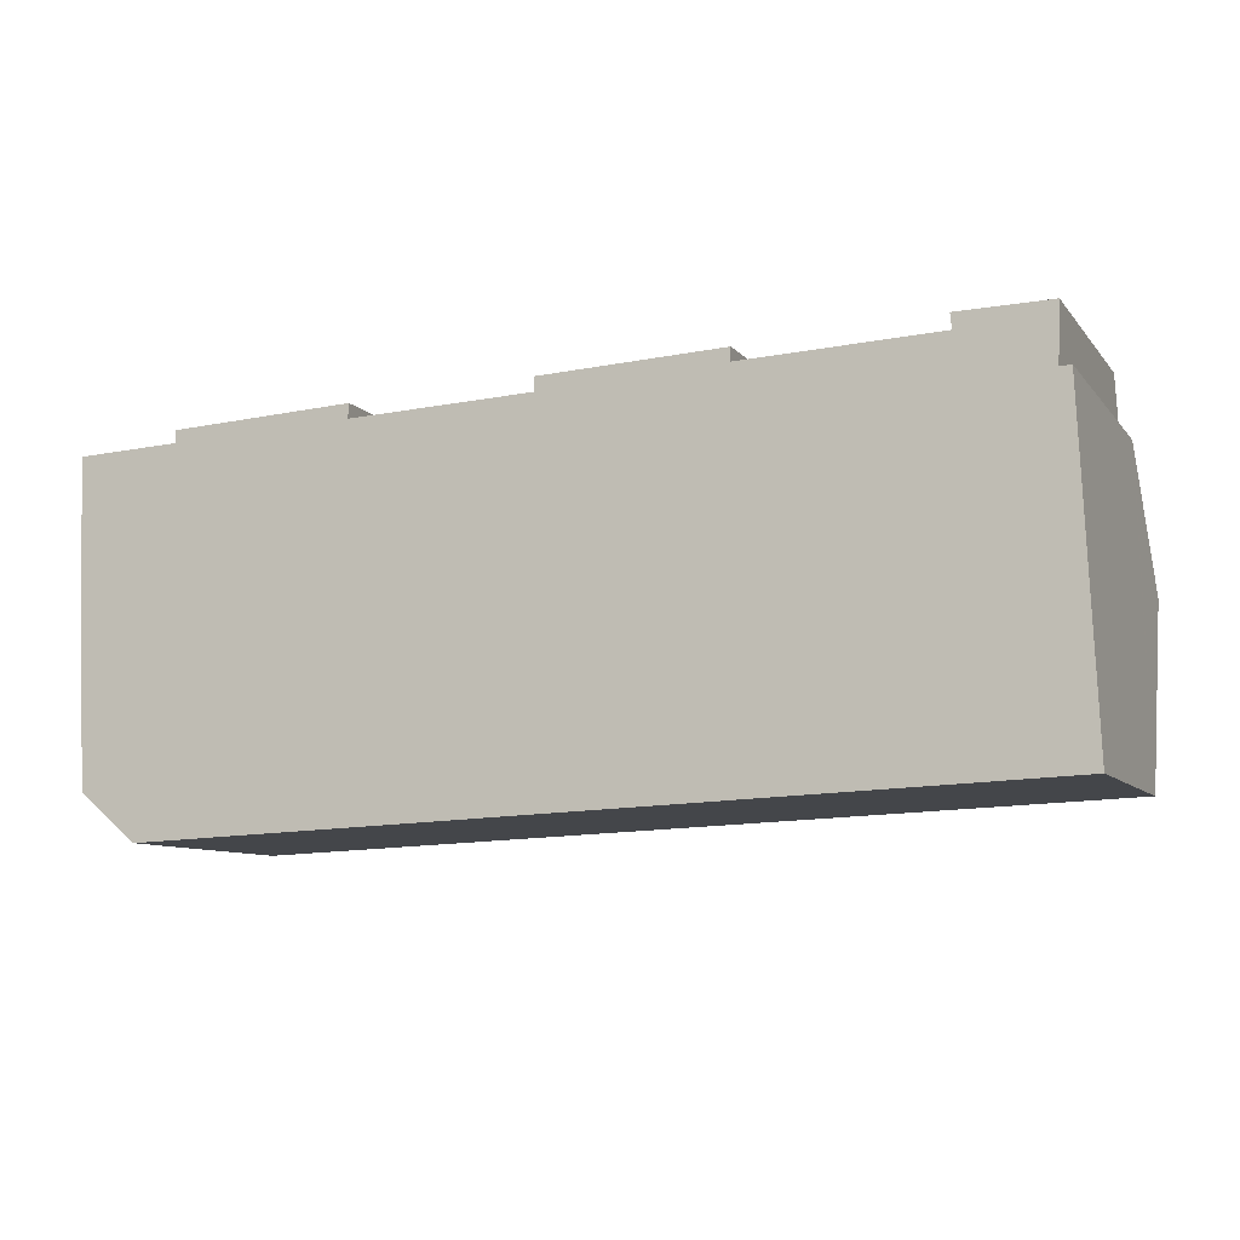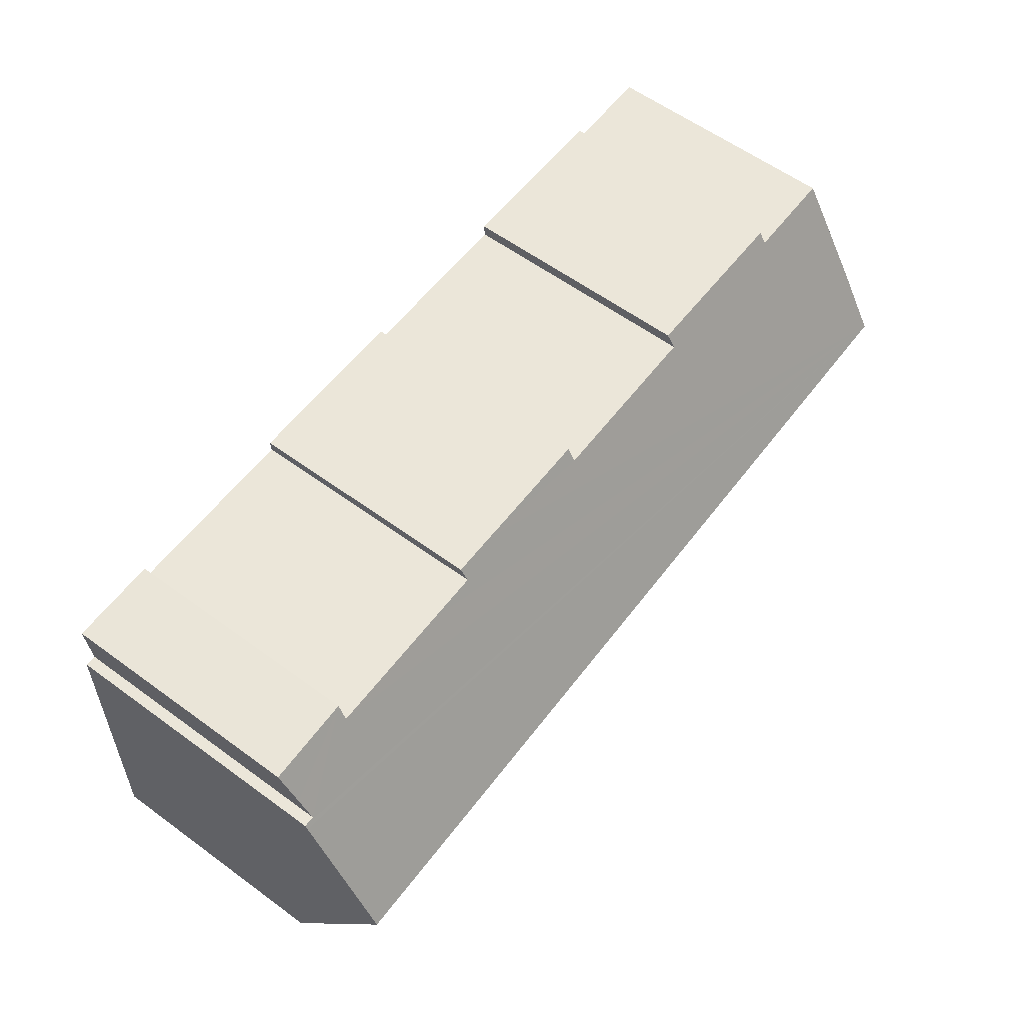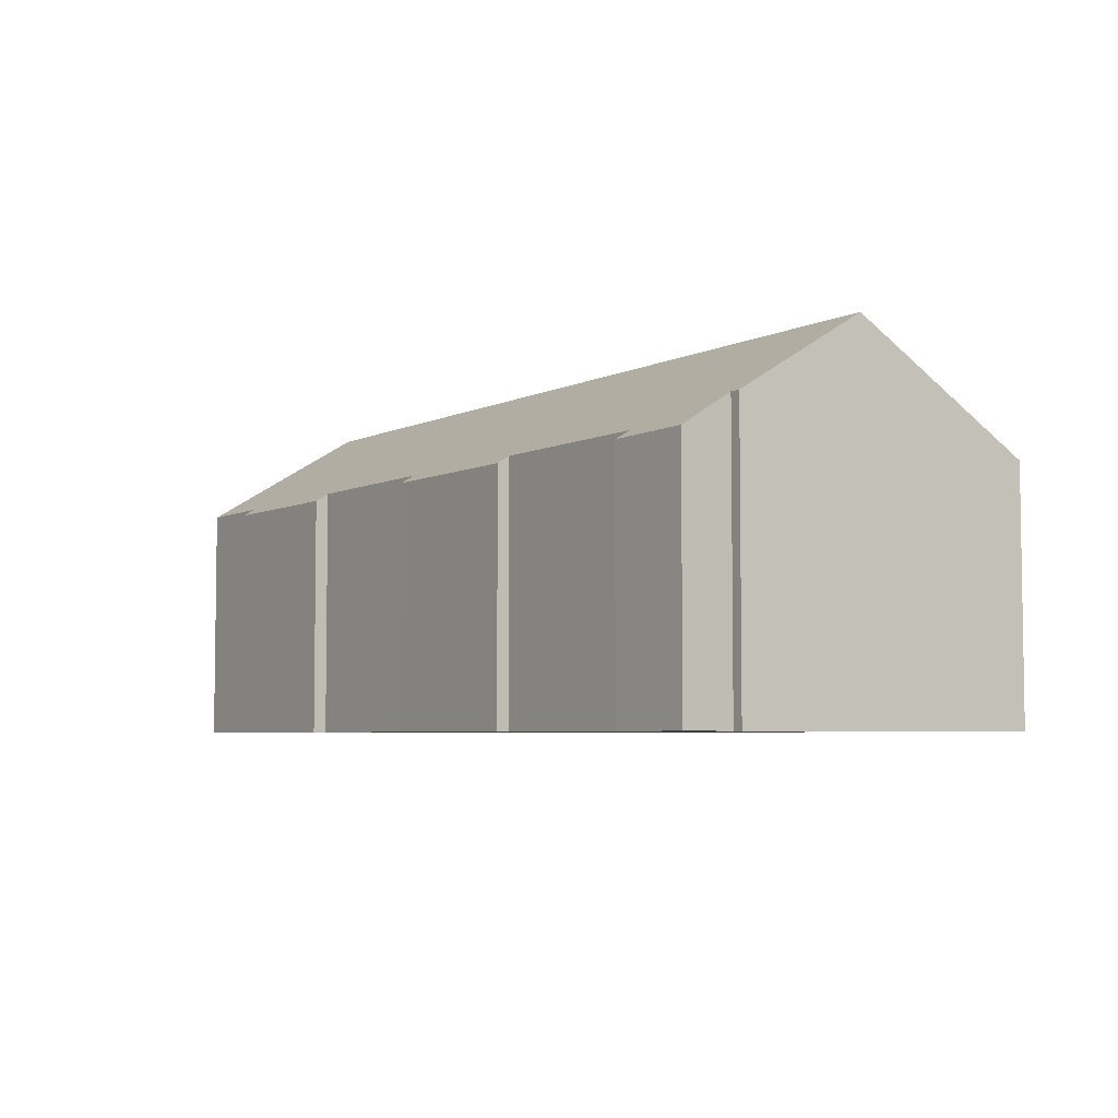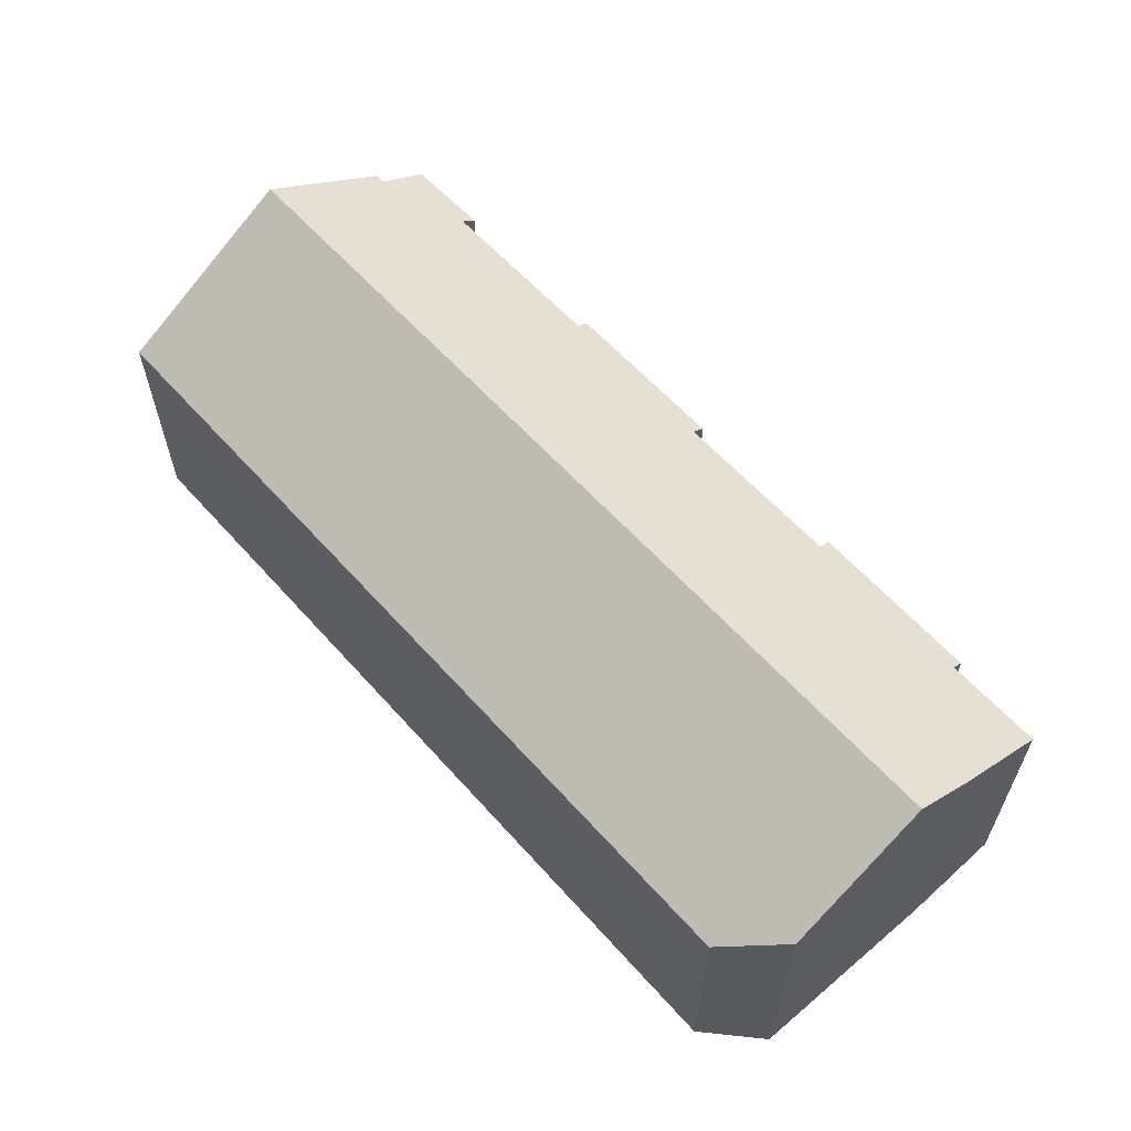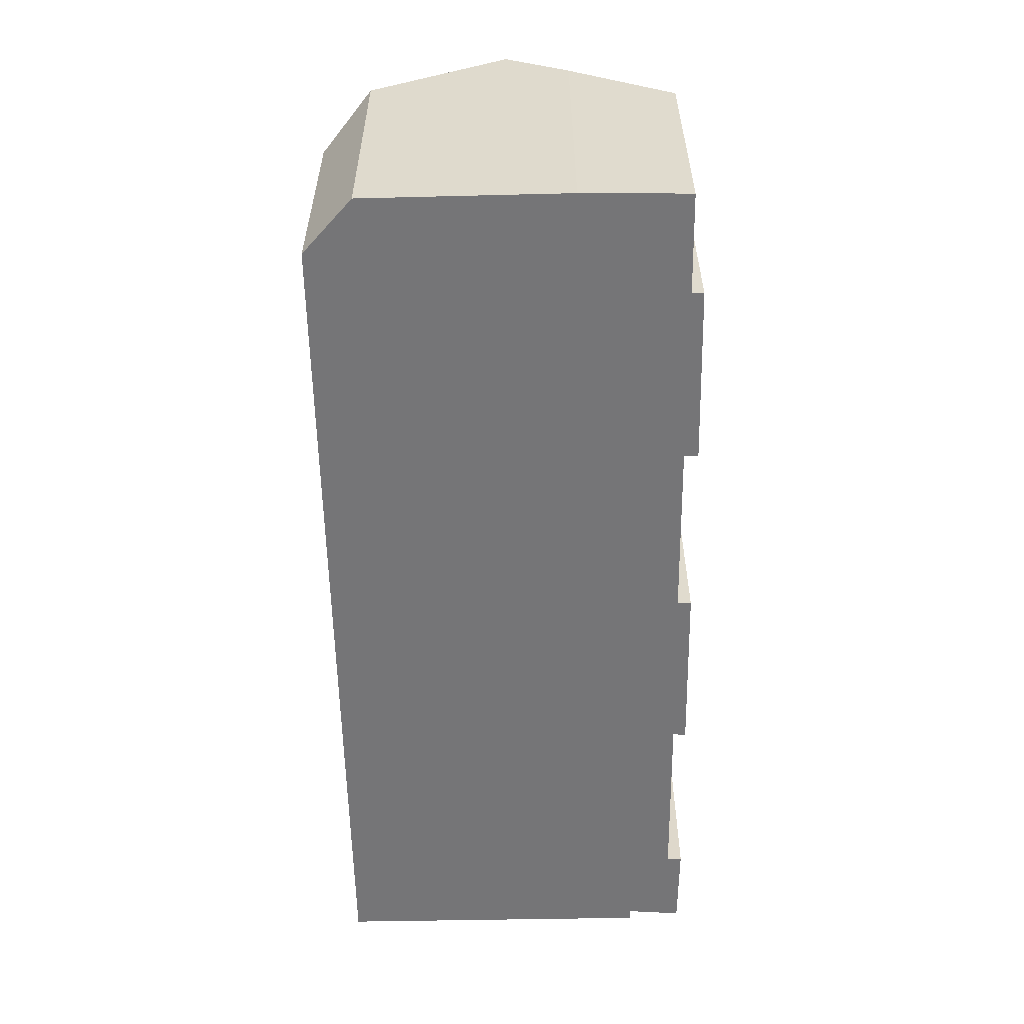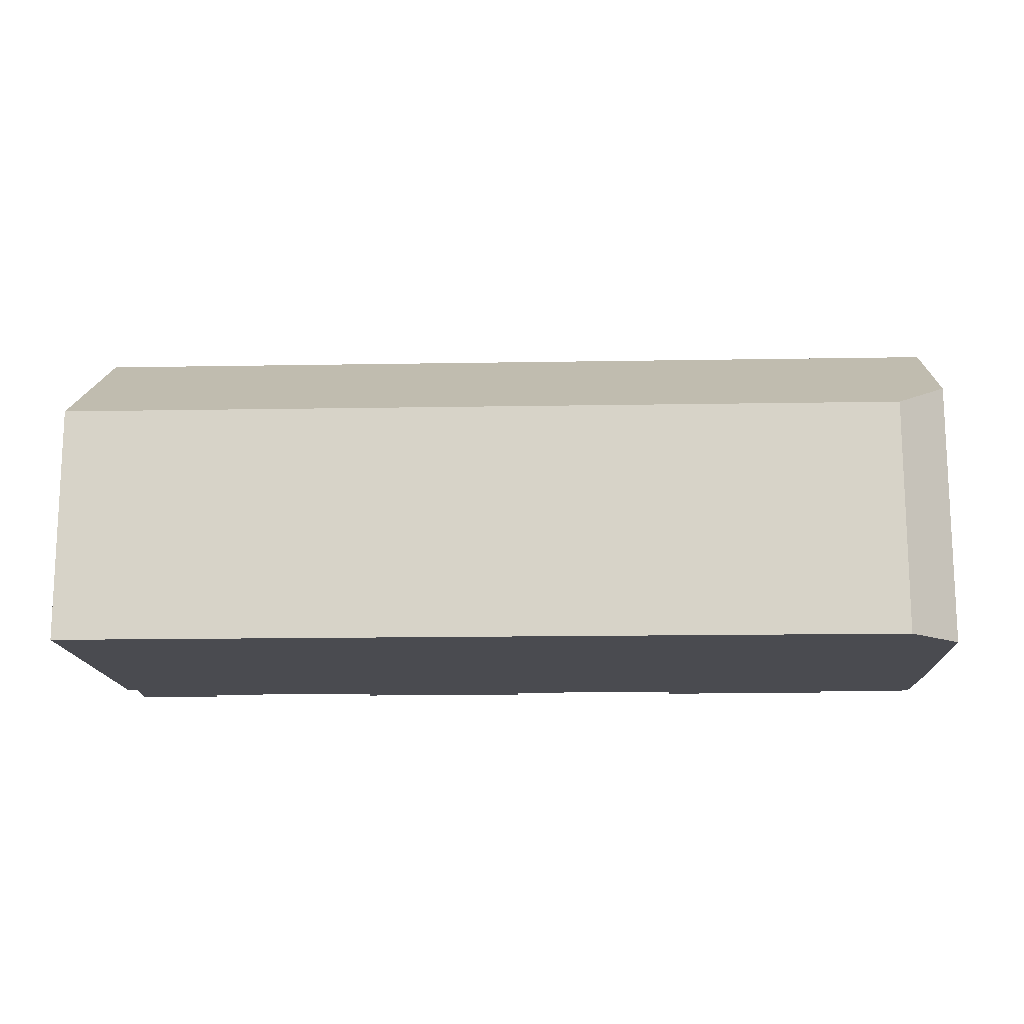
<metadata>
{"format":"obj","ext":"obj","renderer":"f3d","projection":"perspective","resolution":1024,"background":"white","views":[{"elev":-8.8,"azim":22.0,"up":"+Z"},{"elev":60.2,"azim":126.7,"up":"+Z"},{"elev":-5.0,"azim":53.8,"up":"+Y"},{"elev":59.7,"azim":-133.7,"up":"+Y"},{"elev":-56.6,"azim":-91.4,"up":"+Y"},{"elev":-14.5,"azim":180.0,"up":"+Y"}]}
</metadata>
<code>
v  22.88 9.387 1.425
v  24.63 9.383 1.5
v  24.61 9.681 1.002
v  0.211 13.72 -6.682
v  35.53 10.75 -0.349
v  35.74 13.72 -5.294
v  35.52 10.65 -0.194
v  35.1 10.65 -0.212
v  31.84 9.689 1.272
v  26.65 9.683 1.078
v  17.75 9.715 0.677
v  10.77 9.714 0.406
v  3.87 9.7 0.16
v  0 9.705 5.943e-16
v  0.083 12.2 -4.146
v  0.016 10.2 -0.817
v  3.869 9.421 0.625
v  10.79 9.385 0.955
v  17.74 9.398 1.206
v  35.13 10.13 0.656
v  31.79 9.344 1.845
v  35.18 9.391 1.899
v  2.668 9.337 -13.89
v  36.07 9.351 -12.56
v  2.375 9.492 -13.64
v  0.797 10.32 -12.32
v  0.481 10.49 -12.05
v  0.481 7.379e-16 -12.05
v  0.083 2.539e-16 -4.146
v  0.211 4.092e-16 -6.682
v  0 0 0
v  0.016 5.003e-17 -0.817
v  3.87 -9.797e-18 0.16
v  3.869 -3.827e-17 0.625
v  17.75 -4.145e-17 0.677
v  17.74 -7.385e-17 1.206
v  31.84 -7.789e-17 1.272
v  31.79 -1.13e-16 1.845
v  10.79 -5.848e-17 0.955
v  10.77 -2.486e-17 0.406
v  24.63 -9.185e-17 1.5
v  22.88 -8.726e-17 1.425
v  24.61 -6.135e-17 1.002
v  26.65 -6.601e-17 1.078
v  35.18 -1.163e-16 1.899
v  35.1 1.298e-17 -0.212
v  35.52 1.188e-17 -0.194
v  35.13 -4.017e-17 0.656
v  35.74 3.242e-16 -5.294
v  36.07 7.692e-16 -12.56
v  35.53 2.137e-17 -0.349
v  0.797 7.541e-16 -12.32
v  2.668 8.505e-16 -13.89
v  2.375 8.354e-16 -13.64
g defaultobject
f 1 2 3
f 4 5 6
f 5 4 7
f 7 4 8
f 8 4 9
f 9 4 10
f 10 4 3
f 3 4 1
f 1 4 11
f 11 4 12
f 12 4 13
f 13 4 14
f 14 4 15
f 14 15 16
f 12 17 18
f 17 12 13
f 19 1 11
f 20 21 22
f 21 20 8
f 21 8 9
f 23 6 24
f 6 23 4
f 4 23 25
f 4 25 26
f 4 26 27
f 27 15 4
f 15 27 28
f 15 28 29
f 29 28 30
f 29 16 15
f 16 29 14
f 14 29 31
f 31 29 32
f 33 17 13
f 17 33 34
f 35 19 11
f 19 35 36
f 37 21 9
f 21 37 38
f 31 13 14
f 13 31 33
f 34 18 17
f 18 34 39
f 12 35 11
f 35 12 40
f 36 1 19
f 1 36 2
f 2 36 41
f 41 36 42
f 43 10 3
f 10 43 9
f 9 43 37
f 37 43 44
f 21 45 22
f 45 21 38
f 46 7 8
f 7 46 47
f 18 40 12
f 40 18 39
f 2 43 3
f 43 2 41
f 20 46 8
f 46 20 22
f 46 22 45
f 46 45 48
f 5 24 6
f 24 5 7
f 24 7 47
f 24 47 49
f 24 49 50
f 49 47 51
f 26 28 27
f 28 26 25
f 28 25 23
f 28 23 52
f 52 23 53
f 52 53 54
f 50 23 24
f 23 50 53
f 38 37 45
f 36 35 42
f 34 33 39
f 49 53 50
f 53 49 51
f 53 51 47
f 53 47 46
f 53 46 48
f 53 48 45
f 53 45 37
f 53 37 44
f 53 44 43
f 53 43 41
f 53 41 42
f 53 42 35
f 53 35 40
f 53 40 39
f 53 39 33
f 53 33 31
f 53 31 54
f 54 31 52
f 52 31 28
f 28 31 30
f 30 31 29
f 29 31 32

</code>
